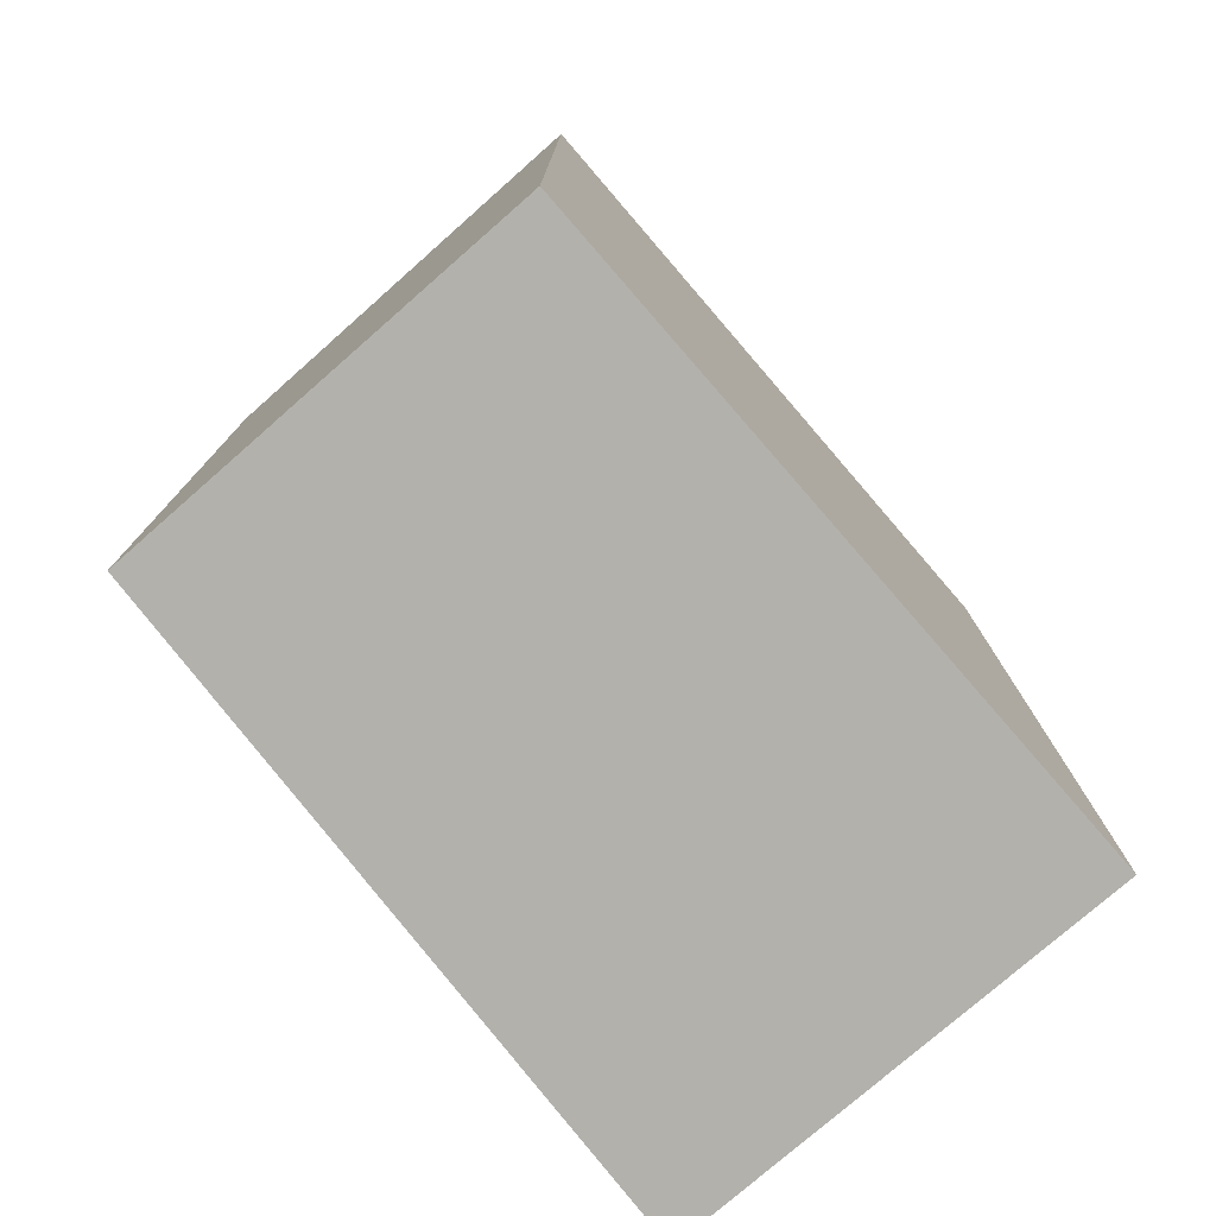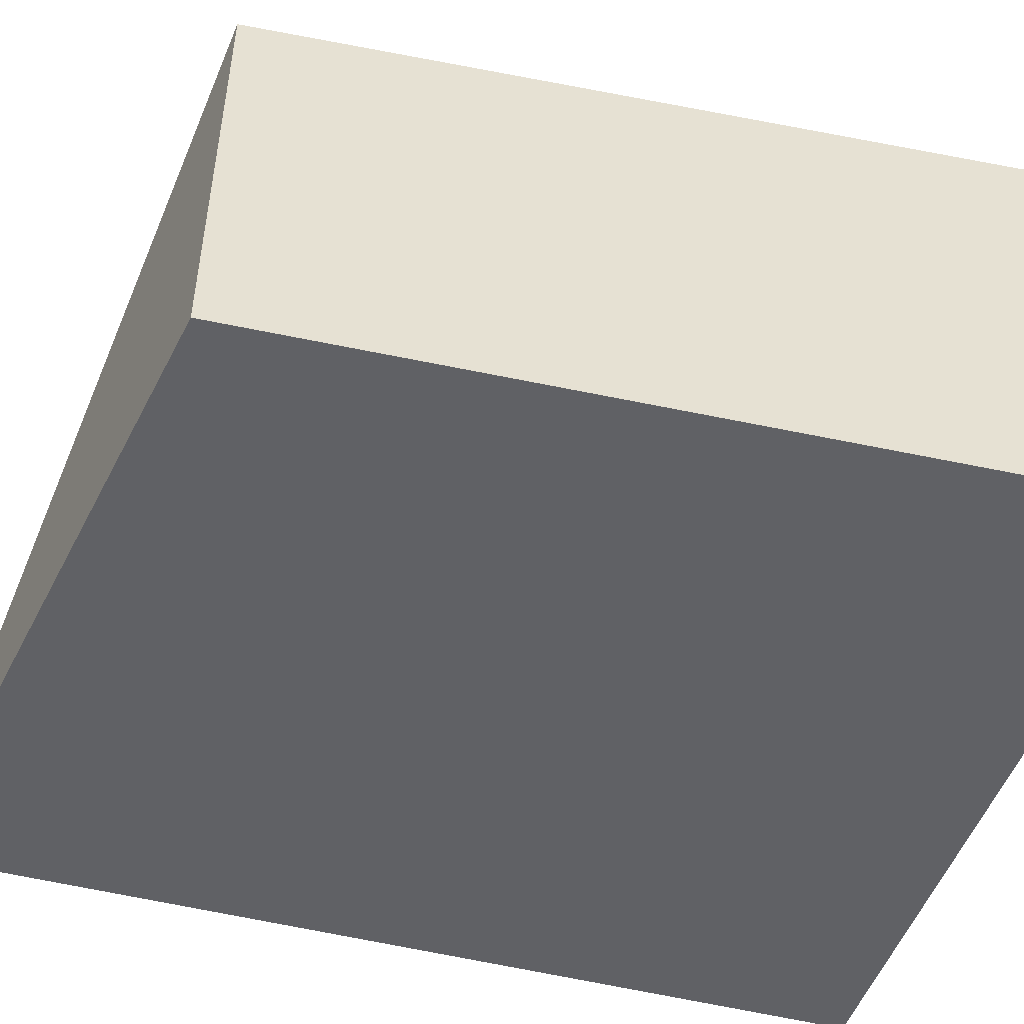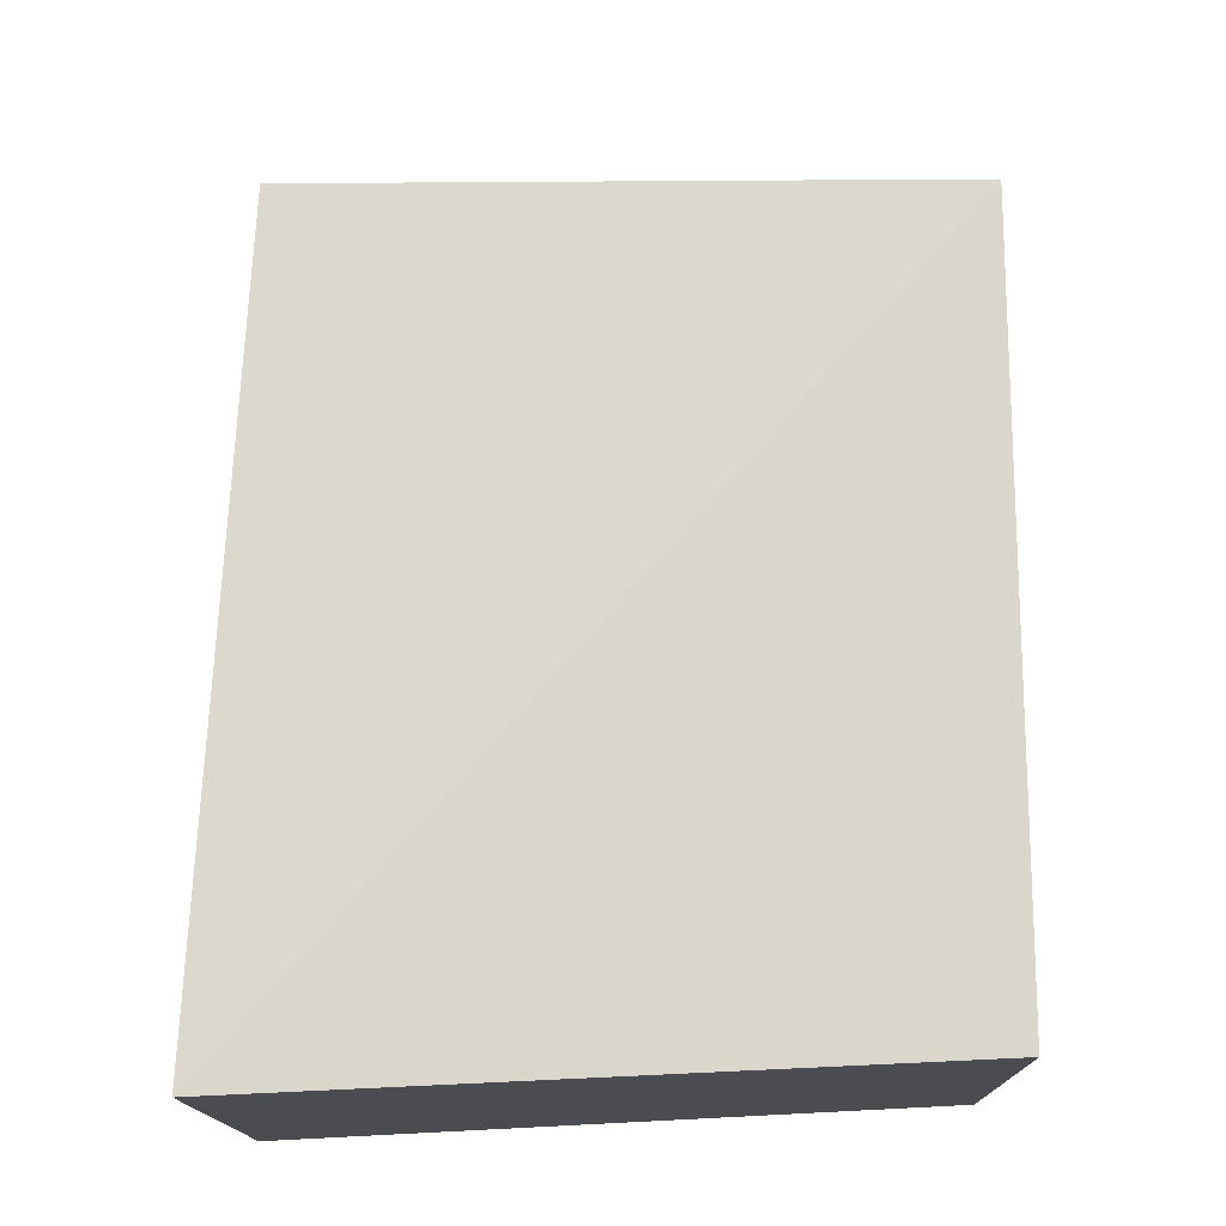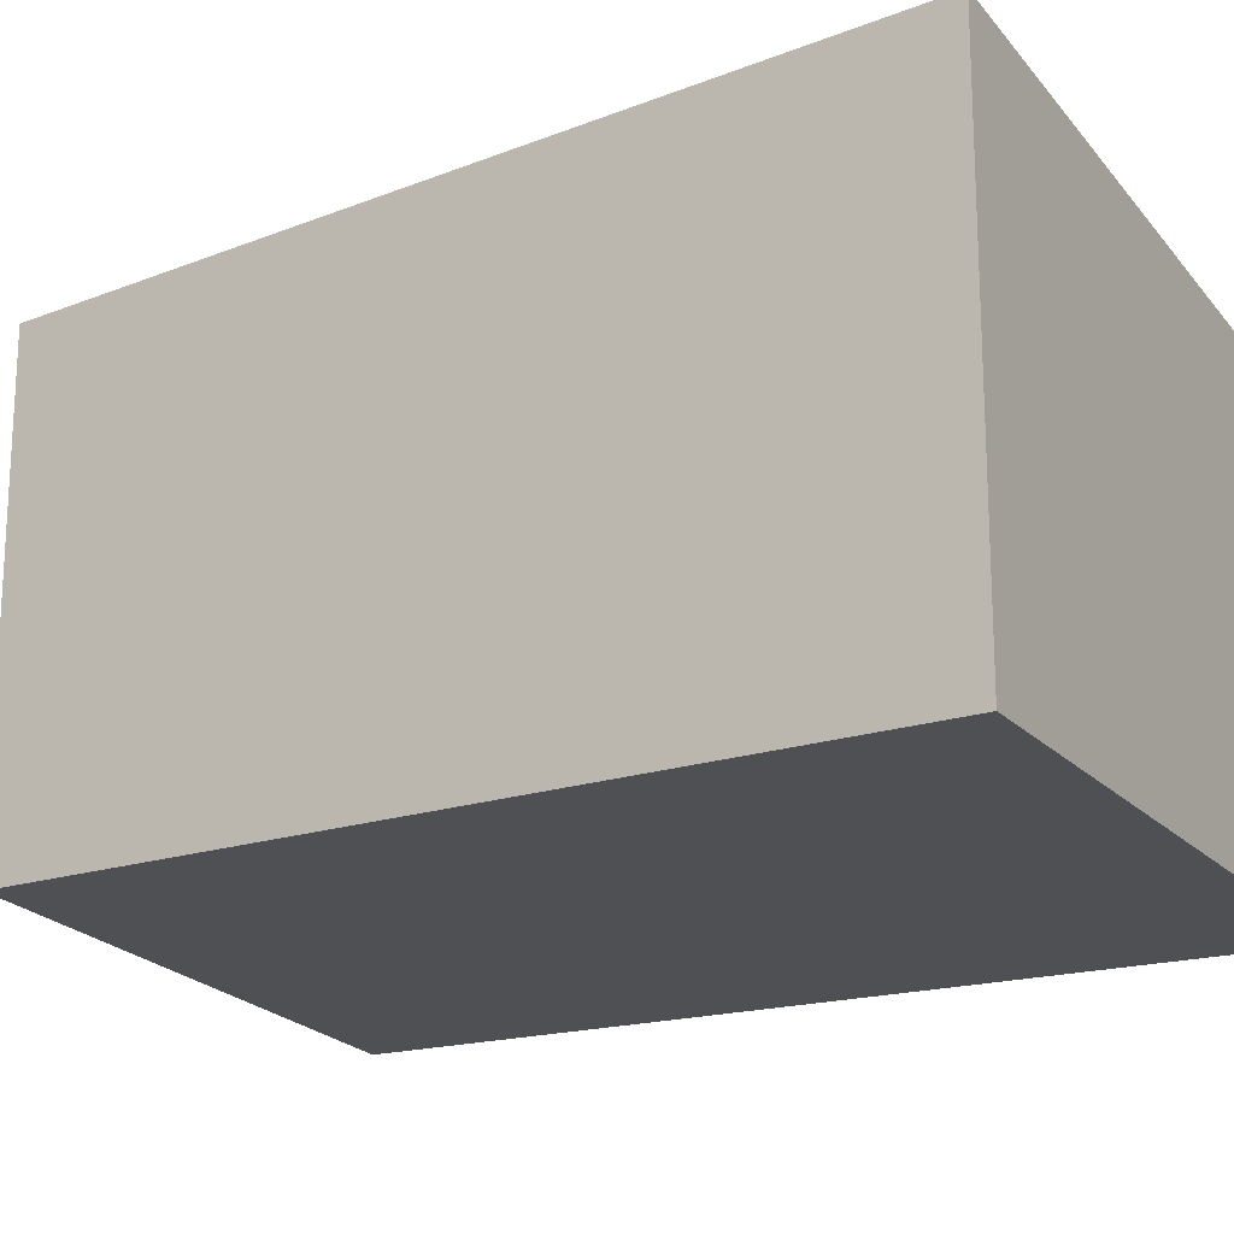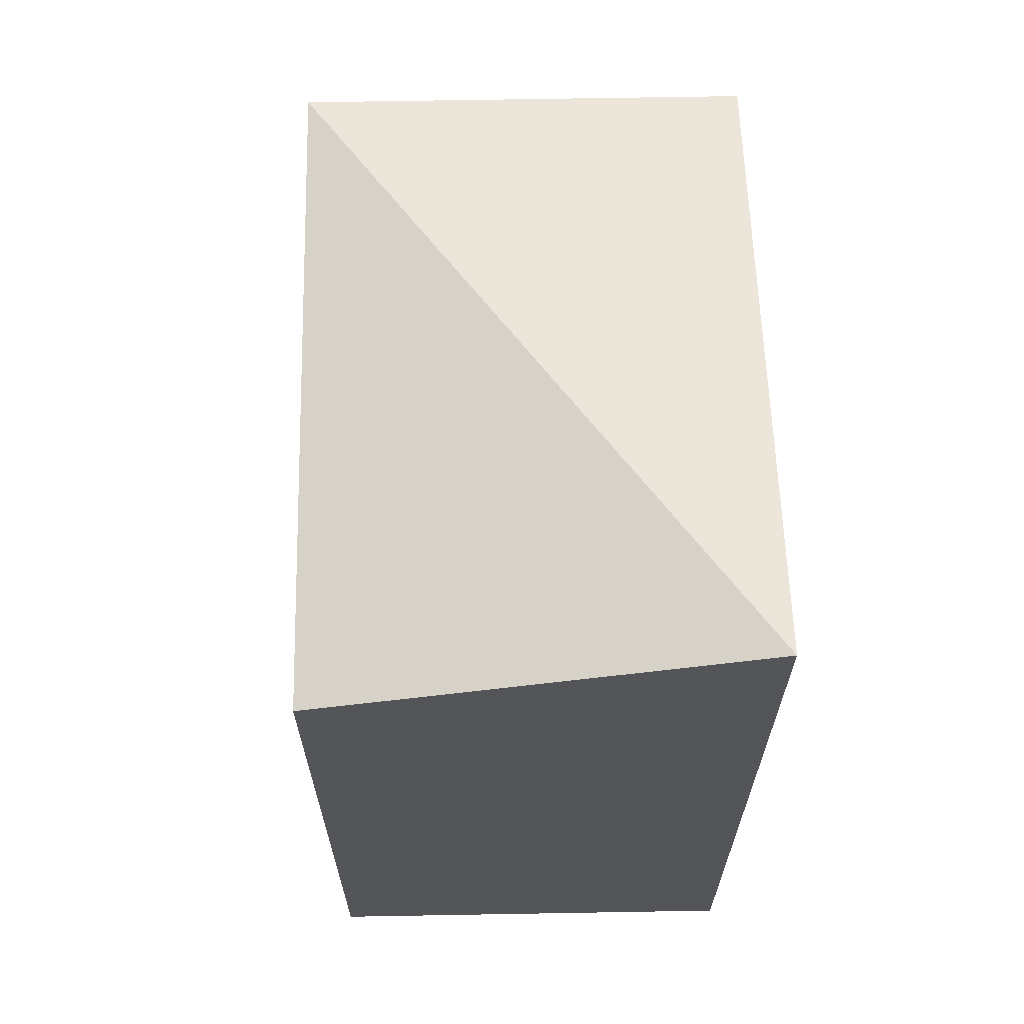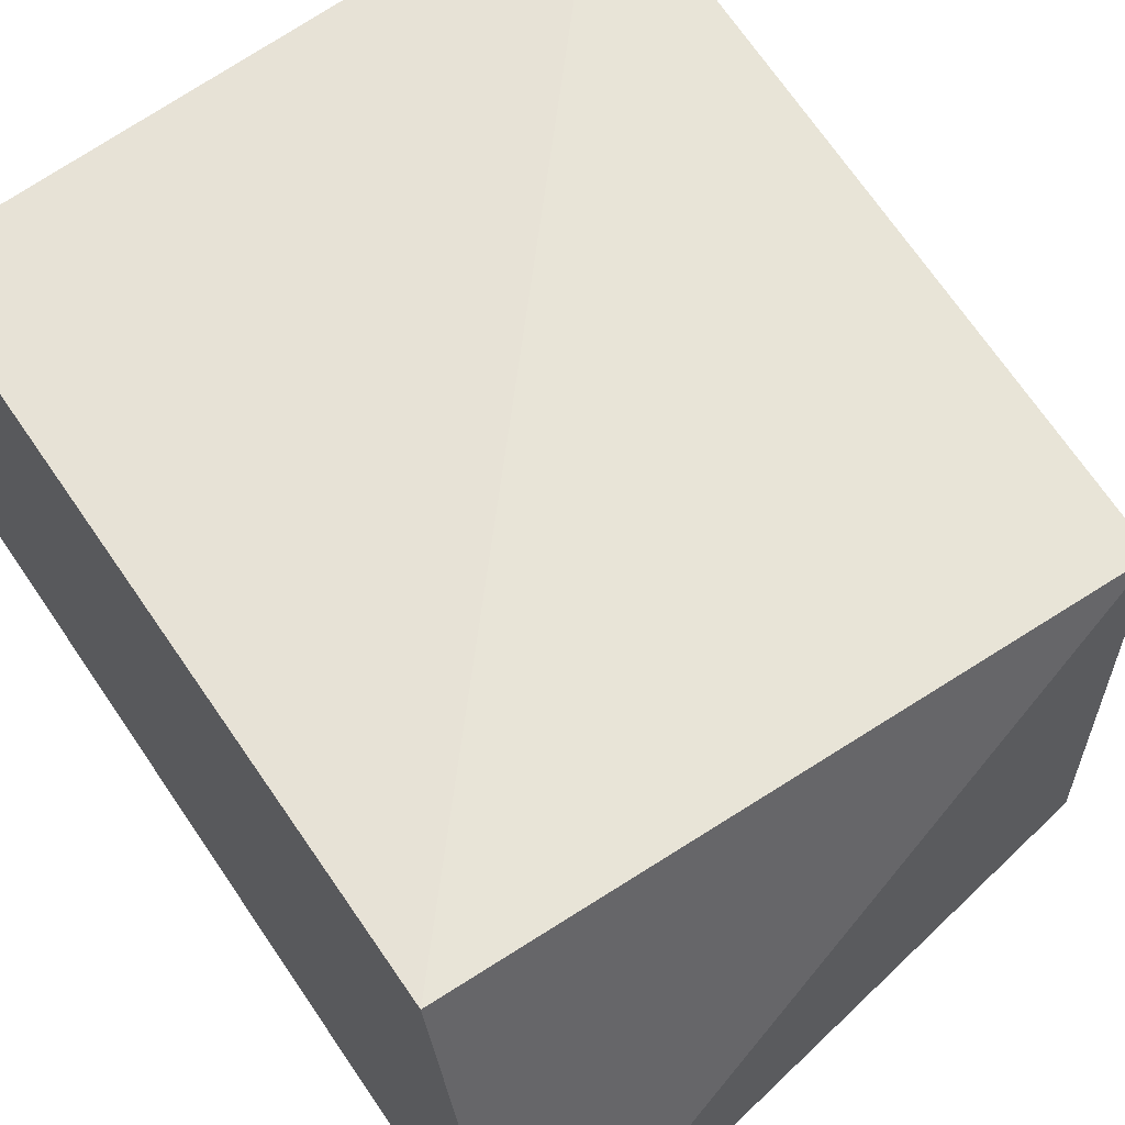
<metadata>
{"format":"obj","ext":"obj","renderer":"f3d","projection":"perspective","resolution":1024,"background":"white","views":[{"elev":-77.2,"azim":131.2,"up":"+Y"},{"elev":-49.8,"azim":-105.9,"up":"+Z"},{"elev":-15.6,"azim":0.8,"up":"+Y"},{"elev":-18.5,"azim":-59.1,"up":"+Z"},{"elev":65.8,"azim":89.0,"up":"+Y"},{"elev":60.0,"azim":146.2,"up":"+Z"}]}
</metadata>
<code>
v 0.01895 0.04807 0.265
v 0.01895 -0.1675 0.265
v 0.01895 -0.1675 0.1419
v -0.165 0.04807 0.1419
v -0.175 -0.1771 0.2743
v 0.01895 0.0825 0.1419
v -0.165 0.04807 0.265
v -0.175 -0.1771 0.1419
f 1 2 3
f 5 2 1
f 5 3 2
f 6 1 3
f 6 3 4
f 7 5 1
f 7 4 5
f 7 6 4
f 7 1 6
f 8 5 4
f 8 4 3
f 8 3 5

</code>
